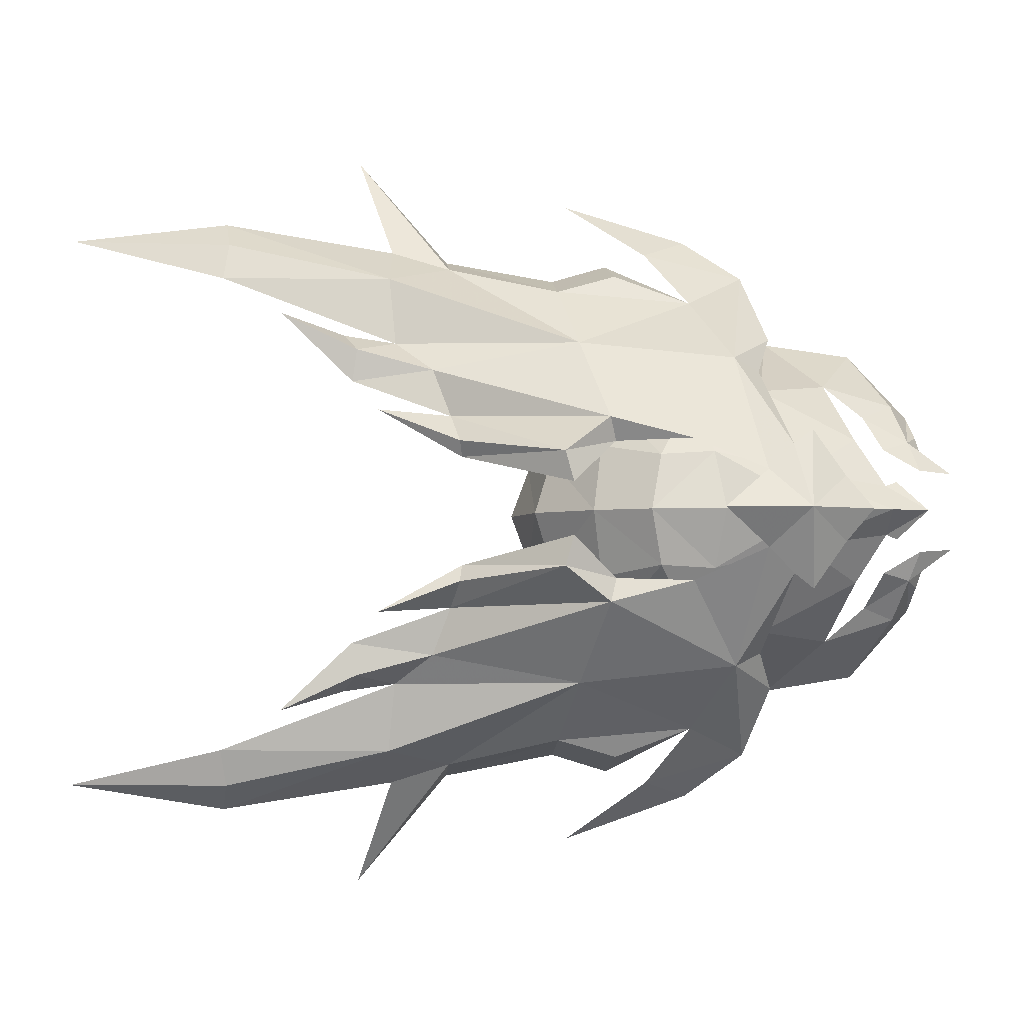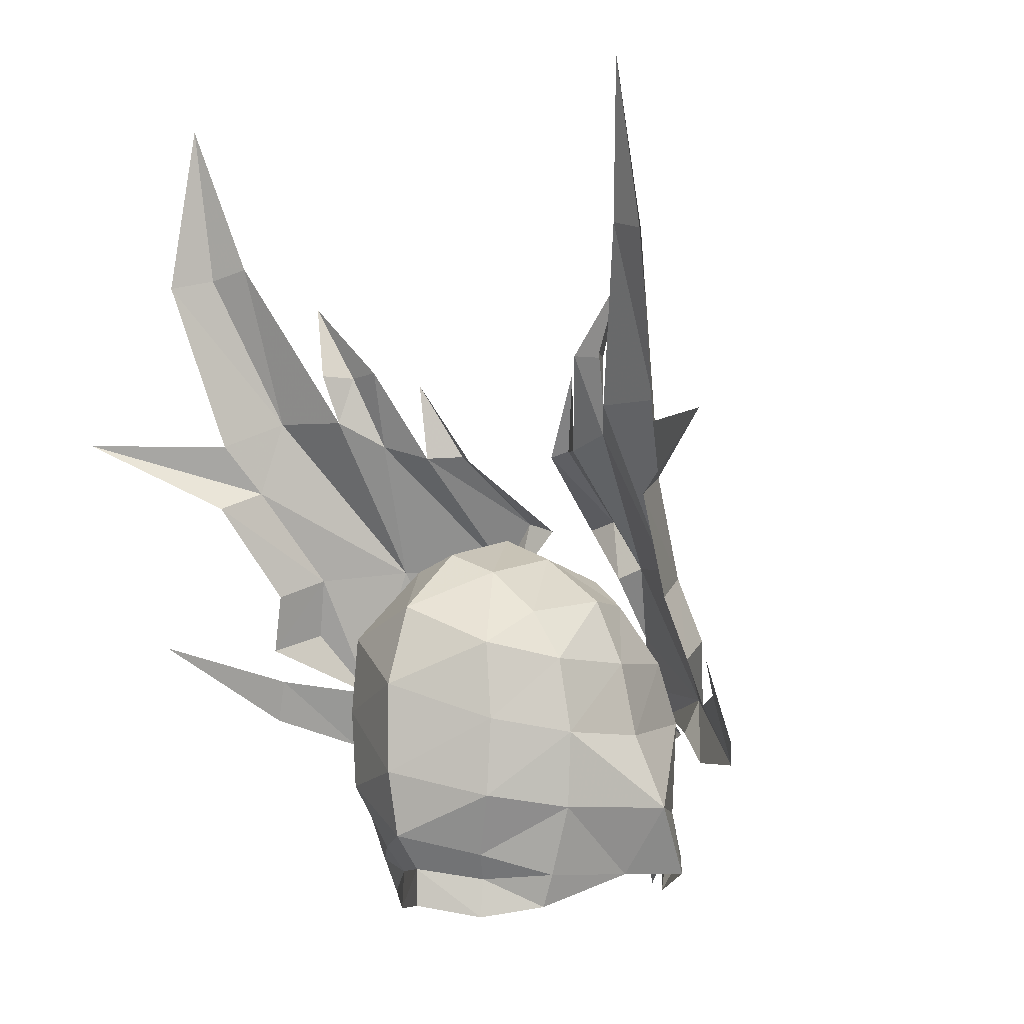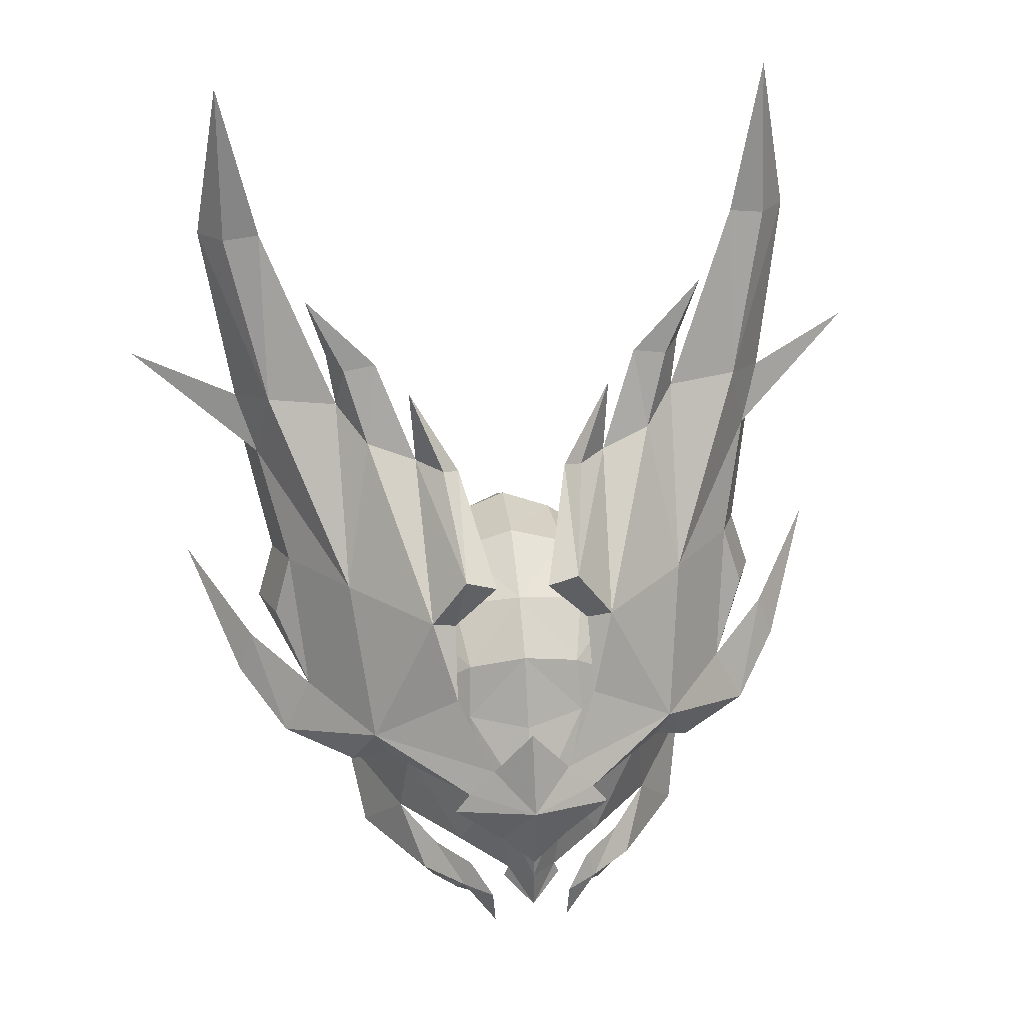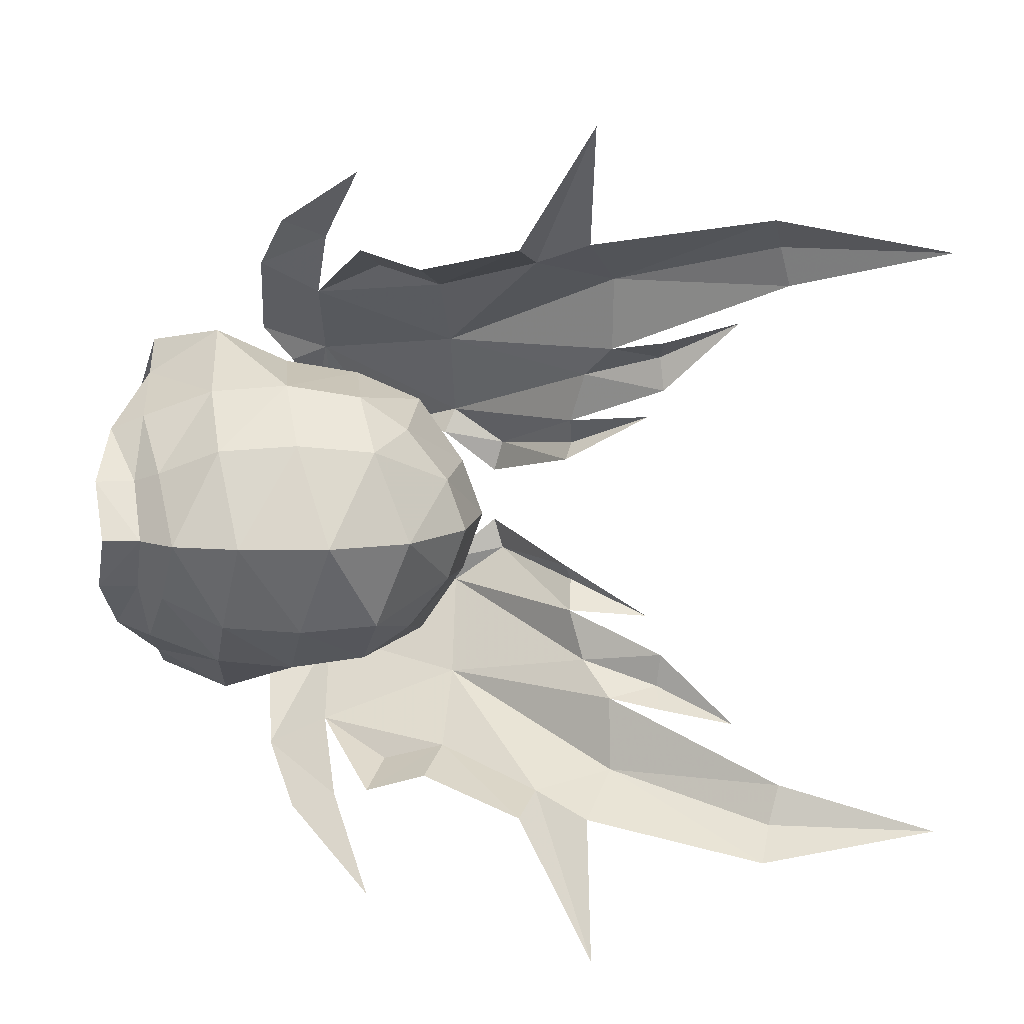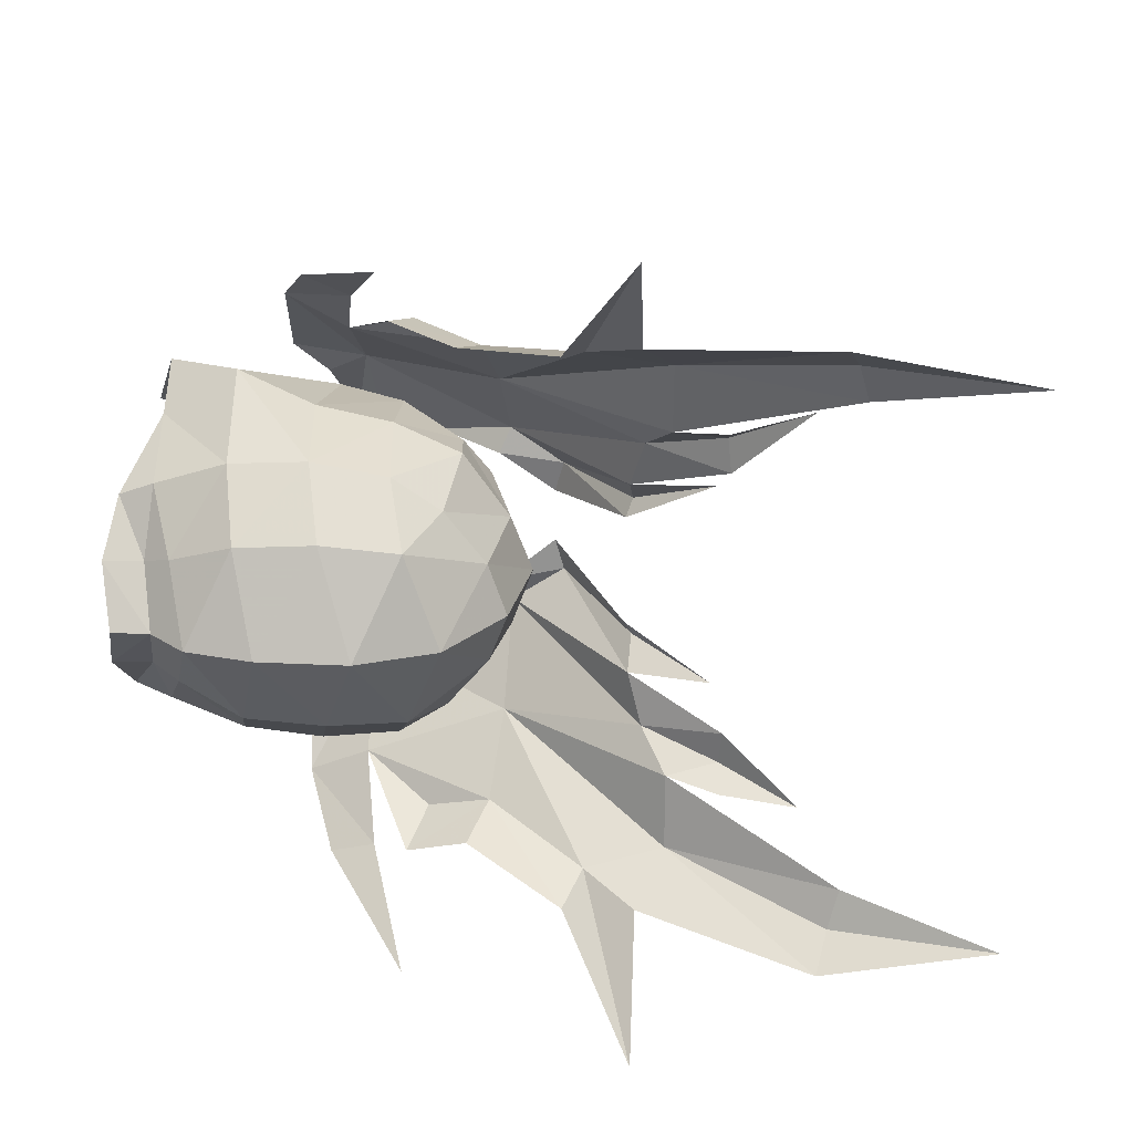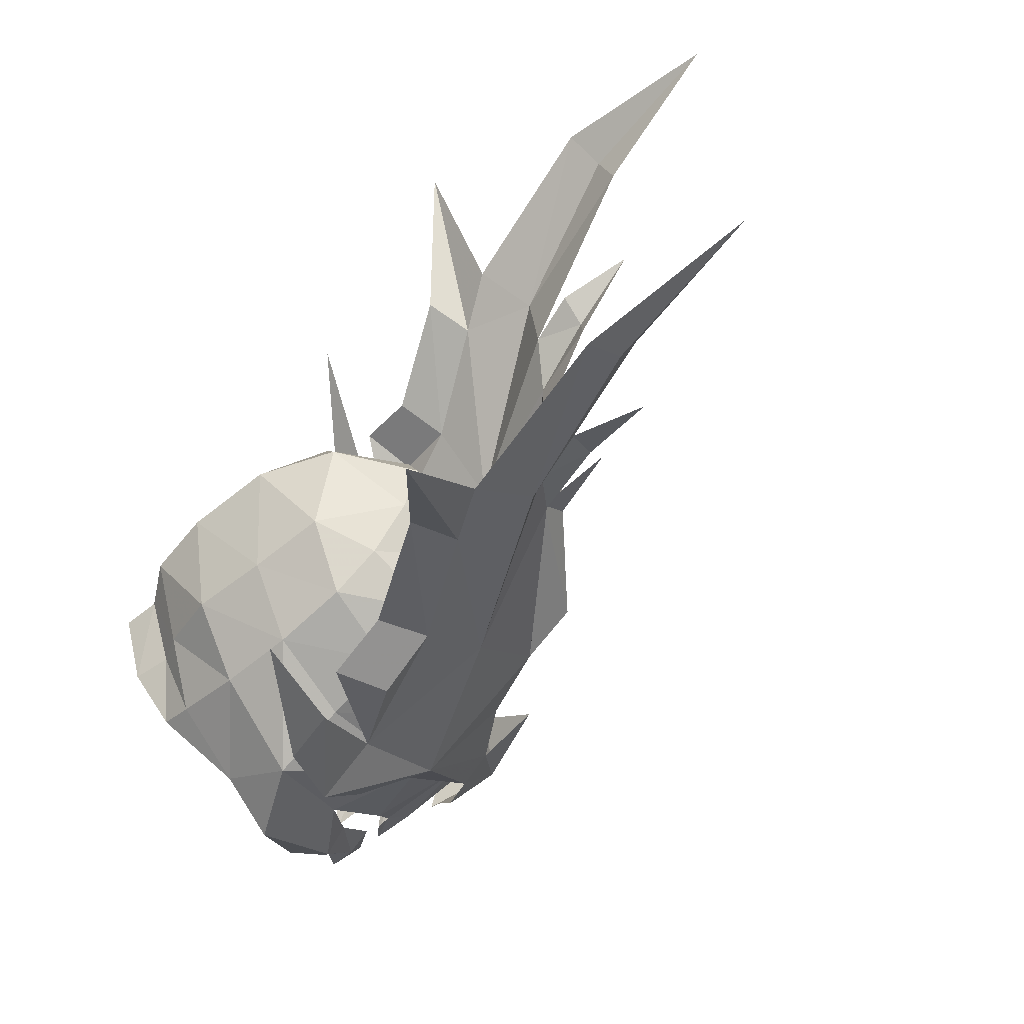
<metadata>
{"format":"obj","ext":"obj","renderer":"f3d","projection":"perspective","resolution":1024,"background":"white","views":[{"elev":-2.8,"azim":64.0,"up":"+Y"},{"elev":-2.2,"azim":-51.1,"up":"+Z"},{"elev":37.3,"azim":83.9,"up":"+Z"},{"elev":10.6,"azim":-90.5,"up":"+Y"},{"elev":28.3,"azim":-86.2,"up":"+Y"},{"elev":-64.5,"azim":-51.4,"up":"+Y"}]}
</metadata>
<code>
g common_helmet_150007
v 2.624 0 0.7257
v 2.497 0 -0.3648
v 2.31 0.4604 -0.02206
v 2.087 1.115 0.3748
v -0.316 3.139 0.9628
v -1.688 3.823 1.64
v -0.9572 3.566 1.866
v -0.5809 0.9996 4.567
v -0.9596 1.375 4.538
v -1.06 1.436 5.627
v 0.7913 0.7999 3.589
v -0.6951 0.7736 4.483
v 0.814 0.3731 3.469
v 0.855 2.029 0.4854
v 0.494 2.548 0.09384
v 0.9718 2.202 0.9632
v -1.157 3.311 2.712
v -2.139 3.685 4.034
v -0.2236 2.449 2.841
v -2.649 3.959 4.735
v -3.905 5.528 4.749
v -1.841 3.565 2.462
v -2.775 3.893 3.792
v 0.7684 1.867 -0.6755
v 1.437 1.553 -1.394
v 0.237 2.401 -1.468
v 1.887 0.9912 -1.373
v 1.311 1.38 -0.9963
v 1.804 0.8818 -1.008
v 1.136 1.416 -1.876
v 2.108 0.5795 -1.42
v 2.108 0.5452 -1.948
v 1.724 0.8115 -1.726
v 1.625 1.089 -1.682
v -1.824 1.986 0.6239
v -1.872 1.831 1.631
v -0.7021 2.028 1.53
v -0.5721 2.176 0.5249
v -2.689 1.283 0.8235
v -2.673 1.19 1.858
v -3.343 0 1.281
v -2.96 0 2.331
v -0.754 0 3.291
v -0.7845 0.7778 3.012
v -1.921 0.6909 2.818
v -1.996 0 3.067
v -1.877 1.383 2.271
v -0.7771 1.658 2.406
v -2.408 0.8647 -1.078
v -2.687 1.212 -0.2275
v -1.775 1.903 -0.4093
v -1.68 1.553 -1.37
v -2.745 0 -1.303
v -3.149 0 -0.8165
v -2.187 0.7313 -1.442
v -0.6157 2.019 -1.423
v -1.634 1.366 -1.829
v -3.336 0 0.07335
v -0.4924 2.609 -0.4667
v 0.6877 1.686 1.489
v 1.078 1.724 0.6014
v 1.134 0 2.411
v 1.614 0 1.488
v 1.284 0.8232 1.486
v 0.9801 0.7797 2.175
v 0.1555 0.934 2.687
v 0.3777 0 2.925
v 0.03501 1.457 2.331
v 1.971 0.5186 0.4832
v 2.313 0 0.4269
v 2.403 0 -0.744
v 2.077 0.3467 -0.8546
v 1.648 1.023 -0.6211
v 2.403 0 -1.348
v 2.077 0.4082 -1.039
v -0.2075 3.538 0.1441
v -1.22 4.197 0.5426
v -1.328 3.988 1.153
v -2.889 4.929 1.687
v 2.06 0.9031 0.6709
v 2.044 0.5413 1.072
v 0.6894 0.9636 2.737
v 1.333 0.9959 1.853
v 0.8047 1.295 2.884
v -1.926 3.452 5.089
v -1.719 2.474 5.08
v -1.164 2.053 4.73
v -1.547 2.34 5.755
v -1.592 1.879 5.805
v -1.809 2.832 6.807
v -2.92 3.948 7.218
v -2.773 3.426 7.361
v -3.357 3.9 9.399
v -3.415 4.325 7.086
v -1.959 2.578 5.776
v -2.231 0.727 -1.964
v -2.745 0 -1.812
v 2.146 0 1.825
v 2.087 -1.115 0.3748
v 2.31 -0.4604 -0.02206
v -0.316 -3.139 0.9628
v -0.9572 -3.566 1.866
v -1.688 -3.823 1.64
v -0.5809 -0.9996 4.567
v -1.06 -1.436 5.627
v -0.9596 -1.375 4.538
v 0.7913 -0.7999 3.589
v 0.814 -0.3731 3.469
v -0.6951 -0.7736 4.483
v 0.855 -2.029 0.4854
v 0.9718 -2.202 0.9632
v 0.494 -2.548 0.09384
v -1.157 -3.311 2.712
v -2.139 -3.685 4.034
v -0.2236 -2.449 2.841
v -2.649 -3.959 4.735
v -3.905 -5.528 4.749
v -1.841 -3.565 2.462
v -2.775 -3.893 3.792
v 0.7684 -1.867 -0.6755
v 0.237 -2.401 -1.468
v 1.437 -1.553 -1.394
v 1.887 -0.9912 -1.373
v 1.804 -0.8818 -1.008
v 1.311 -1.38 -0.9963
v 1.136 -1.416 -1.876
v 2.108 -0.5452 -1.948
v 2.108 -0.5795 -1.42
v 1.724 -0.8115 -1.726
v 1.625 -1.089 -1.682
v -1.824 -1.986 0.6239
v -0.5721 -2.176 0.5249
v -0.7021 -2.028 1.53
v -1.872 -1.831 1.631
v -2.673 -1.19 1.858
v -2.689 -1.283 0.8235
v -1.921 -0.6909 2.818
v -0.7845 -0.7778 3.012
v -1.877 -1.383 2.271
v -0.7771 -1.658 2.406
v -2.408 -0.8647 -1.078
v -1.68 -1.553 -1.37
v -1.775 -1.903 -0.4093
v -2.687 -1.212 -0.2275
v -2.187 -0.7313 -1.442
v -1.634 -1.366 -1.829
v -0.6157 -2.019 -1.423
v -0.4924 -2.609 -0.4667
v 1.078 -1.724 0.6014
v 0.6877 -1.686 1.489
v 0.9801 -0.7797 2.175
v 1.284 -0.8232 1.486
v 0.1555 -0.934 2.687
v 0.03501 -1.457 2.331
v 1.971 -0.5186 0.4832
v 2.077 -0.3467 -0.8546
v 1.648 -1.023 -0.6211
v 2.077 -0.4082 -1.039
v -0.2075 -3.538 0.1441
v -1.328 -3.988 1.153
v -1.22 -4.197 0.5426
v -2.889 -4.929 1.687
v 2.06 -0.9031 0.6709
v 2.044 -0.5413 1.072
v 0.6894 -0.9636 2.737
v 0.8047 -1.295 2.884
v 1.333 -0.9959 1.853
v -1.719 -2.474 5.08
v -1.926 -3.452 5.089
v -1.164 -2.053 4.73
v -1.592 -1.879 5.805
v -1.547 -2.34 5.755
v -1.809 -2.832 6.807
v -2.773 -3.426 7.361
v -2.92 -3.948 7.218
v -3.357 -3.9 9.399
v -3.415 -4.325 7.086
v -1.959 -2.578 5.776
v -2.231 -0.727 -1.964
f 1 2 3
f 1 3 4
f 5 6 7
f 8 9 10
f 11 8 12
f 11 12 13
f 12 8 10
f 14 15 16
f 7 17 5
f 18 19 17
f 20 18 21
f 17 7 6
f 17 6 22
f 17 22 23
f 17 23 18
f 21 18 23
f 24 25 26
f 27 25 28
f 27 28 29
f 25 27 30
f 27 31 32
f 33 27 32
f 27 29 31
f 30 27 34
f 34 27 33
f 35 36 37
f 35 37 38
f 36 35 39
f 36 39 40
f 40 39 41
f 40 41 42
f 43 44 45
f 43 45 46
f 47 45 44
f 47 44 48
f 49 50 51
f 49 51 52
f 35 51 50
f 35 50 39
f 53 54 49
f 53 49 55
f 49 52 55
f 52 56 57
f 39 58 41
f 47 40 45
f 37 36 48
f 36 47 48
f 35 59 51
f 51 56 52
f 40 47 36
f 42 46 45
f 56 51 59
f 40 42 45
f 39 50 58
f 38 37 60
f 38 60 61
f 62 63 64
f 62 64 65
f 65 66 67
f 65 67 62
f 44 66 68
f 44 68 48
f 67 66 44
f 67 44 43
f 69 61 60
f 69 60 64
f 70 69 64
f 70 64 63
f 48 68 37
f 37 68 60
f 66 65 68
f 64 60 65
f 65 60 68
f 71 72 69
f 71 69 70
f 73 24 61
f 73 61 69
f 74 75 72
f 74 72 71
f 73 69 72
f 26 56 59
f 28 25 24
f 26 25 30
f 24 59 61
f 26 59 24
f 59 38 61
f 54 58 50
f 54 50 49
f 16 15 76
f 16 76 5
f 76 77 78
f 76 78 5
f 77 79 78
f 80 14 16
f 80 16 81
f 80 81 1
f 80 1 4
f 82 83 84
f 83 16 84
f 19 85 86
f 19 87 84
f 87 88 89
f 87 89 9
f 89 88 90
f 85 91 92
f 85 92 86
f 92 91 93
f 91 94 93
f 19 86 87
f 86 95 88
f 86 88 87
f 88 95 90
f 11 13 82
f 11 82 84
f 35 38 59
f 53 55 96
f 53 96 97
f 55 57 96
f 52 57 55
f 18 85 19
f 94 91 85
f 94 85 20
f 81 98 1
f 16 19 84
f 9 8 11
f 9 11 84
f 87 9 84
f 83 81 16
f 18 20 85
f 17 19 5
f 19 16 5
f 1 99 100
f 1 100 2
f 101 102 103
f 104 105 106
f 107 108 109
f 107 109 104
f 109 105 104
f 110 111 112
f 102 101 113
f 114 113 115
f 116 117 114
f 113 118 103
f 113 103 102
f 113 114 119
f 113 119 118
f 117 119 114
f 120 121 122
f 123 124 125
f 123 125 122
f 122 126 123
f 123 127 128
f 129 127 123
f 123 128 124
f 126 130 123
f 130 129 123
f 131 132 133
f 131 133 134
f 134 135 136
f 134 136 131
f 135 42 41
f 135 41 136
f 43 46 137
f 43 137 138
f 139 140 138
f 139 138 137
f 141 142 143
f 141 143 144
f 131 136 144
f 131 144 143
f 53 145 141
f 53 141 54
f 141 145 142
f 142 146 147
f 136 41 58
f 139 137 135
f 133 140 134
f 134 140 139
f 131 143 148
f 143 142 147
f 135 134 139
f 42 137 46
f 147 148 143
f 135 137 42
f 136 58 144
f 132 149 150
f 132 150 133
f 62 151 152
f 62 152 63
f 151 62 67
f 151 67 153
f 138 140 154
f 138 154 153
f 67 43 138
f 67 138 153
f 155 152 150
f 155 150 149
f 70 63 152
f 70 152 155
f 140 133 154
f 133 150 154
f 153 154 151
f 152 151 150
f 151 154 150
f 71 70 155
f 71 155 156
f 157 155 149
f 157 149 120
f 74 71 156
f 74 156 158
f 157 156 155
f 121 148 147
f 125 120 122
f 121 126 122
f 120 149 148
f 121 120 148
f 148 149 132
f 54 141 144
f 54 144 58
f 111 101 159
f 111 159 112
f 159 101 160
f 159 160 161
f 161 160 162
f 163 164 111
f 163 111 110
f 163 1 164
f 163 99 1
f 165 166 167
f 167 166 111
f 115 168 169
f 115 166 170
f 170 106 171
f 170 171 172
f 171 173 172
f 169 168 174
f 169 174 175
f 174 176 175
f 175 176 177
f 115 170 168
f 168 170 172
f 168 172 178
f 172 173 178
f 107 166 165
f 107 165 108
f 131 148 132
f 53 97 179
f 53 179 145
f 145 179 146
f 142 145 146
f 114 115 169
f 177 116 169
f 177 169 175
f 164 1 98
f 111 166 115
f 106 166 107
f 106 107 104
f 170 166 106
f 167 111 164
f 114 169 116
f 113 101 115
f 115 101 111

</code>
